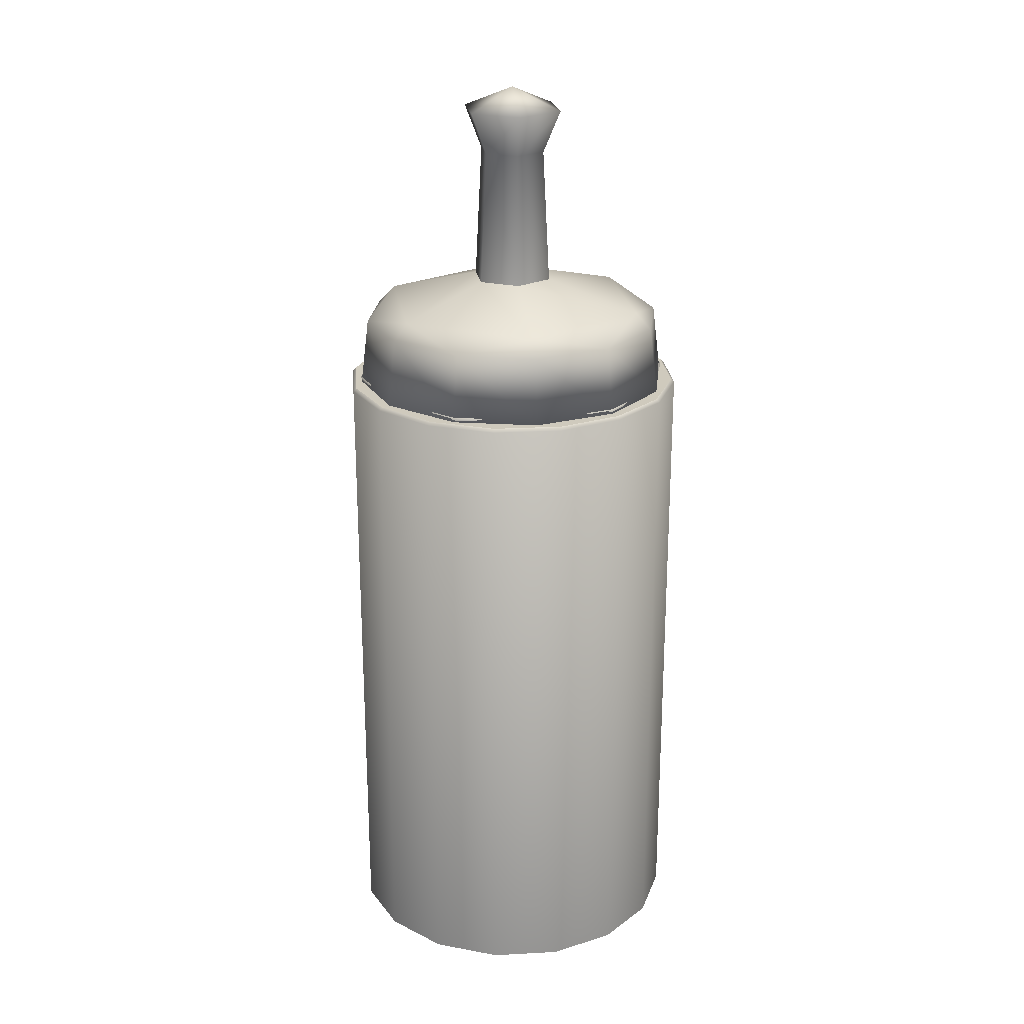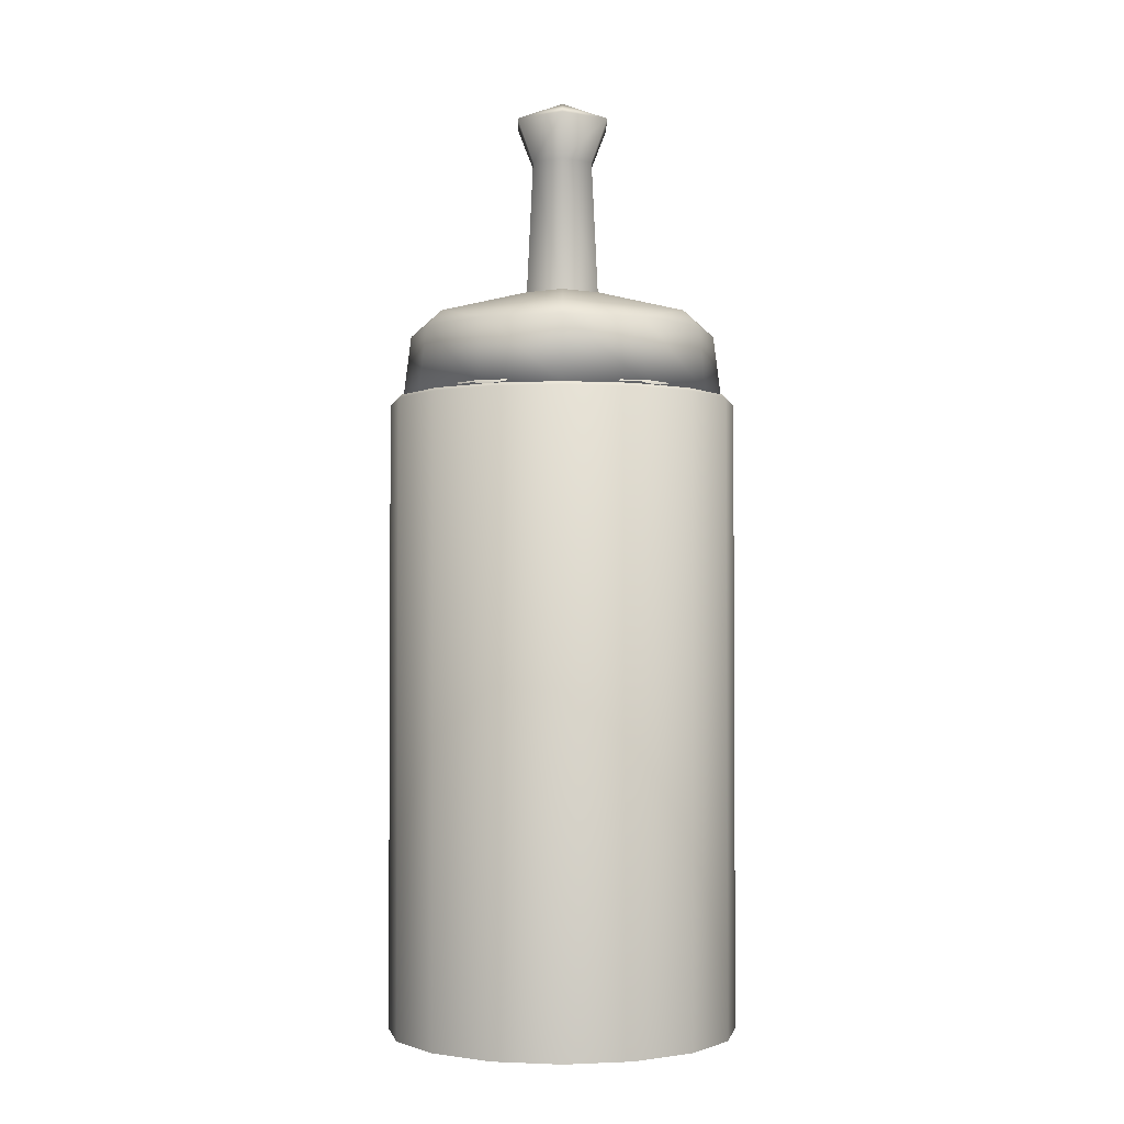
<metadata>
{"format":"obj","ext":"obj","renderer":"f3d","projection":"perspective","resolution":1024,"background":"white","views":[{"elev":23.1,"azim":-38.9,"up":"+Z"},{"elev":-2.2,"azim":-90.2,"up":"+Z"}]}
</metadata>
<code>
v  -3.051 5.792 -11.09
v  -3.302 7.056 -11.09
v  0 7.056 -11.09
v  1.264 4.005 -11.09
v  0 3.753 -11.09
v  2.335 4.721 -11.09
v  3.051 5.792 -11.09
v  3.302 7.056 -11.09
v  0 10.36 -11.09
v  1.264 10.11 -11.09
v  2.335 9.39 -11.09
v  3.051 8.319 -11.09
v  -1.264 10.11 -11.09
v  -2.335 9.39 -11.09
v  -3.051 8.319 -11.09
v  -1.264 4.005 -11.09
v  -2.335 4.721 -11.09
v  -0.9819 8.595 0.951
v  -1.34 8.953 0.951
v  -1.829 9.084 0.951
v  -0.8509 8.106 0.951
v  -2.317 8.953 0.951
v  -0.9819 7.617 0.951
v  -2.675 8.595 0.951
v  -3.051 5.792 0.8028
v  -3.302 7.056 0.8028
v  -2.335 4.721 0.8028
v  -1.264 4.005 0.8028
v  -0 3.753 0.8028
v  1.264 4.005 0.8028
v  2.335 4.721 0.8028
v  3.051 5.792 0.8028
v  3.302 7.056 0.8028
v  3.051 8.319 0.8028
v  2.335 9.39 0.8028
v  1.264 10.11 0.8028
v  -0 10.36 0.8028
v  -1.264 10.11 0.8028
v  -2.335 9.39 0.8028
v  -3.051 8.319 0.8028
v  -2.806 8.106 0.951
v  -2.622 8.564 0.8105
v  -2.675 7.617 0.951
v  -2.713 7.869 0.8105
v  -2.622 8.564 -4.308
v  -2.713 7.869 -4.308
v  -2.317 7.259 0.951
v  -2.286 7.313 0.8105
v  -2.286 7.313 -4.308
v  -2.104 7.629 -6.198
v  -2.36 7.963 -6.198
v  -2.305 8.381 -6.198
v  2.287 6.787 -4.308
v  2.104 6.471 -6.198
v  1.686 6.526 -6.198
v  1.591 6.879 0.8105
v  2.286 6.787 0.8105
v  1.591 6.879 -4.308
v  1.352 6.27 -6.198
v  1.036 6.452 -4.308
v  1.036 6.452 0.8105
v  0.9819 6.483 0.951
v  1.34 6.841 0.951
v  1.829 6.972 0.951
v  2.317 6.841 0.951
v  2.066 5.11 0.8105
v  1.371 5.201 0.8105
v  1.371 5.201 -4.308
v  1.829 5.017 0.951
v  1.34 5.148 0.951
v  2.317 5.148 0.951
v  2.675 5.506 0.951
v  2.622 5.537 0.8105
v  2.066 5.11 -4.308
v  1.553 5.518 -6.198
v  1.971 5.463 -6.198
v  2.305 5.719 -6.198
v  2.622 5.537 -4.308
v  0.8509 5.994 0.951
v  0.944 5.757 0.8105
v  0.9819 5.506 0.951
v  0.944 5.757 -4.308
v  1.297 5.852 -6.198
v  -1.971 8.638 -6.198
v  -1.553 8.583 -6.198
v  -1.297 8.248 -6.198
v  -1.352 7.831 -6.198
v  2.713 7.869 0.8105
v  2.286 7.313 0.8105
v  2.286 7.313 -4.308
v  2.675 7.617 0.951
v  2.317 7.259 0.951
v  2.806 8.106 0.951
v  2.675 8.595 0.951
v  2.622 8.564 0.8105
v  2.713 7.869 -4.308
v  2.104 7.629 -6.198
v  2.36 7.963 -6.198
v  2.305 8.381 -6.198
v  2.622 8.564 -4.308
v  0.6476 9.809 0.8105
v  0.9158 9.162 0.8105
v  0.9158 9.162 -4.308
v  0.8467 9.65 0.951
v  0.9777 9.162 0.951
v  0.4888 10.01 0.951
v  0 10.14 0.951
v  0 10.08 0.8105
v  0.6476 9.809 -4.308
v  0.5505 9.162 -6.198
v  0.3893 9.551 -6.198
v  -0 9.712 -6.198
v  -0 10.08 -4.308
v  -0.4888 10.01 0.951
v  -0.6476 9.809 0.8105
v  -0.8467 9.65 0.951
v  -0.9777 9.162 0.951
v  -0.9158 9.162 0.8105
v  -0.6476 9.809 -4.308
v  -0.9158 9.162 -4.308
v  -0.5505 9.162 -6.198
v  -0.3893 9.551 -6.198
v  -1.829 7.128 0.951
v  -1.34 7.259 0.951
v  0.6476 4.291 0.8105
v  0 4.023 0.8105
v  0 4.023 -4.308
v  0.6476 4.291 -4.308
v  0 4.388 -6.198
v  0.3893 4.549 -6.198
v  0.5505 4.939 -6.198
v  0.9158 4.939 -4.308
v  0.9158 4.939 0.8105
v  0.9777 4.939 0.951
v  0.8467 4.45 0.951
v  0.4888 4.092 0.951
v  0 3.961 0.951
v  -0.8467 8.673 0.951
v  -0.6476 8.514 0.8105
v  -0.4888 8.315 0.951
v  0 8.184 0.951
v  0 8.246 0.8105
v  -0.6476 8.514 -4.308
v  -0 8.246 -4.308
v  -0 8.611 -6.198
v  -0.3893 8.772 -6.198
v  0.6476 5.586 0.8105
v  0.6476 5.586 -4.308
v  0.3893 5.328 -6.198
v  0 5.489 -6.198
v  0 5.854 -4.308
v  0 5.854 0.8105
v  0 5.916 0.951
v  0.4888 5.785 0.951
v  0.8467 5.428 0.951
v  0.4888 8.315 0.951
v  0.6476 8.514 0.8105
v  0.8467 8.673 0.951
v  0.6476 8.514 -4.308
v  0.3893 8.772 -6.198
v  -0.6476 5.586 0.8105
v  -0.6476 5.586 -4.308
v  -0.3893 5.328 -6.198
v  -0.5505 4.939 -6.198
v  -0.9158 4.939 -4.308
v  -0.9158 4.939 0.8105
v  -0.9777 4.939 0.951
v  -0.8467 5.428 0.951
v  -0.4888 5.785 0.951
v  3.071 7.05 0.8543
v  2.66 5.514 0.8543
v  -3.071 7.05 0.8543
v  1.536 4.39 0.8543
v  0 3.979 0.8543
v  -2.66 5.514 0.8543
v  -1.536 4.39 0.8543
v  1.457 9.573 2.124
v  1.536 9.71 0.8543
v  -0 10.12 0.8543
v  -0 9.964 2.124
v  -1.536 9.71 0.8543
v  -1.457 9.573 2.124
v  -2.66 8.586 0.8543
v  -2.523 8.507 2.124
v  -2.914 7.05 2.124
v  -2.604 7.05 2.436
v  -1.302 9.305 2.436
v  2.523 8.507 2.124
v  2.66 8.586 0.8543
v  1.302 9.305 2.436
v  -0.3917 7.729 2.931
v  0.3917 7.729 2.931
v  0.7834 7.05 2.931
v  2.604 7.05 2.436
v  2.914 7.05 2.124
v  -0.7835 7.05 2.931
v  2.523 5.593 2.124
v  1.302 4.795 2.436
v  0.3917 6.372 2.931
v  -0.3917 6.372 2.931
v  -1.302 4.795 2.436
v  -2.523 5.593 2.124
v  1.457 4.527 2.124
v  0 4.136 2.124
v  -1.457 4.527 2.124
v  -1.591 7.221 0.8105
v  -1.036 7.648 0.8105
v  -1.591 7.221 -4.308
v  -1.036 7.648 -4.308
v  -1.686 7.574 -6.198
v  2.317 8.953 0.951
v  2.066 8.99 0.8105
v  1.829 9.084 0.951
v  1.34 8.953 0.951
v  1.371 8.899 0.8105
v  2.066 8.991 -4.308
v  1.371 8.899 -4.308
v  1.553 8.583 -6.198
v  1.971 8.638 -6.198
v  0.9819 8.595 0.951
v  0.944 8.343 0.8105
v  0.8509 8.106 0.951
v  0.9819 7.617 0.951
v  1.036 7.648 0.8105
v  0.944 8.343 -4.308
v  1.036 7.648 -4.308
v  1.352 7.831 -6.198
v  1.297 8.248 -6.198
v  2.675 6.483 0.951
v  2.806 5.994 0.951
v  2.36 6.137 -6.198
v  1.829 7.128 0.951
v  1.34 7.259 0.951
v  -0.944 8.343 0.8105
v  -1.371 8.899 0.8105
v  -0.944 8.343 -4.308
v  -1.371 8.899 -4.308
v  1.686 7.574 -6.198
v  -1.34 6.841 0.951
v  -0.9819 6.483 0.951
v  -1.036 6.452 0.8105
v  -1.591 6.879 0.8105
v  -1.829 6.972 0.951
v  -2.317 6.841 0.951
v  -2.286 6.787 0.8105
v  -1.591 6.879 -4.308
v  -2.286 6.787 -4.308
v  -2.104 6.471 -6.198
v  -1.686 6.526 -6.198
v  -1.035 6.452 -4.308
v  -1.352 6.27 -6.198
v  1.591 7.221 0.8105
v  1.591 7.221 -4.308
v  -2.066 8.99 0.8105
v  -2.066 8.99 -4.308
v  -0.9819 5.506 0.951
v  -1.34 5.148 0.951
v  -1.371 5.201 0.8105
v  -0.944 5.757 0.8105
v  -0.8509 5.994 0.951
v  -0.944 5.757 -4.308
v  -1.297 5.852 -6.198
v  -1.371 5.201 -4.308
v  -1.553 5.518 -6.198
v  -2.713 6.231 0.8105
v  -2.713 6.231 -4.308
v  -2.36 6.137 -6.198
v  -2.305 5.719 -6.198
v  -2.622 5.537 -4.308
v  -2.622 5.537 0.8105
v  -2.675 5.506 0.951
v  -2.806 5.994 0.951
v  -2.675 6.483 0.951
v  2.713 6.231 0.8105
v  2.713 6.231 -4.308
v  -2.066 5.11 0.8105
v  -2.066 5.11 -4.308
v  -1.971 5.463 -6.198
v  -1.829 5.017 0.951
v  -2.317 5.148 0.951
v  0.8022 9.642 0.8628
v  0.4611 9.983 0.8628
v  -0.0049 9.176 -6.698
v  -0.0049 10.11 0.8628
v  -0.4709 9.983 0.8628
v  -0.812 9.642 0.8628
v  -0.9369 9.176 0.8628
v  -0.812 8.71 0.8628
v  -0.4709 8.369 0.8628
v  -0.0049 8.244 0.8628
v  0.4611 8.369 0.8628
v  0.8022 8.71 0.8628
v  0.9271 9.176 0.8628
v  -3.241 7.056 0.8628
v  -3 8.282 0.8628
v  -2.284 9.355 0.8628
v  -1.218 10.06 0.8628
v  -0.0012 10.3 0.8628
v  1.366 5.188 0.8628
v  0.9271 4.935 0.8628
v  0.8022 4.469 0.8628
v  1.832 5.063 0.8628
v  1.832 6.927 0.8628
v  2.298 6.802 0.8628
v  3.241 7.04 0.8628
v  2.639 6.461 0.8628
v  2.999 5.828 0.8628
v  2.764 5.995 0.8628
v  2.639 5.529 0.8628
v  2.284 4.756 0.8628
v  2.298 5.188 0.8628
v  1.217 4.052 0.8628
v  0.4611 4.128 0.8628
v  -0.0012 3.814 0.8628
v  -0.0049 4.003 0.8628
v  -1.841 9.048 0.8628
v  -2.307 8.923 0.8628
v  -1.841 8.116 -6.698
v  -2.648 8.582 0.8628
v  -2.773 8.116 0.8628
v  -2.648 7.65 0.8628
v  -2.307 7.309 0.8628
v  -1.841 7.184 0.8628
v  -1.375 7.309 0.8628
v  -1.034 7.65 0.8628
v  -0.9094 8.116 0.8628
v  -1.034 8.582 0.8628
v  -1.375 8.923 0.8628
v  -2.648 6.461 0.8628
v  -2.773 5.995 0.8628
v  -1.841 5.995 -6.698
v  -2.648 5.529 0.8628
v  -2.307 5.188 0.8628
v  -1.841 5.063 0.8628
v  -1.375 5.188 0.8628
v  -1.034 5.529 0.8628
v  -0.9094 5.995 0.8628
v  -1.034 6.461 0.8628
v  -1.375 6.802 0.8628
v  -1.841 6.927 0.8628
v  -2.307 6.802 0.8628
v  -0.812 4.469 0.8628
v  -0.4709 4.128 0.8628
v  -0.0049 4.935 -6.698
v  0.8022 5.401 0.8628
v  0.4611 5.742 0.8628
v  -0.0049 5.867 0.8628
v  -0.4709 5.742 0.8628
v  -0.812 5.401 0.8628
v  -0.9369 4.935 0.8628
v  -0.8467 4.45 0.951
v  -0.4888 4.092 0.951
v  1.832 5.995 -6.698
v  1.366 6.802 0.8628
v  1.024 6.461 0.8628
v  0.8996 5.995 0.8628
v  1.024 5.529 0.8628
v  -0.3893 4.549 -6.198
v  2.639 7.65 0.8628
v  2.764 8.116 0.8628
v  1.832 8.116 -6.698
v  2.639 8.582 0.8628
v  2.298 8.923 0.8628
v  1.832 9.048 0.8628
v  1.366 8.923 0.8628
v  1.024 8.582 0.8628
v  0.8996 8.116 0.8628
v  1.024 7.65 0.8628
v  1.366 7.309 0.8628
v  1.832 7.184 0.8628
v  2.298 7.309 0.8628
v  0.4948 7.907 6.256
v  0.9896 7.05 6.256
v  0.6462 7.05 5.453
v  0.3231 7.61 5.453
v  3 8.283 0.8628
v  2.284 9.355 0.8628
v  1.217 10.06 0.8628
v  -0.0049 7.048 0.8628
v  -2.284 4.756 0.8628
v  -1.218 4.052 0.8628
v  -3 5.829 0.8628
v  -0.4948 7.907 6.256
v  -0.3231 7.61 5.453
v  -0.6476 4.291 0.8105
v  -0.6476 4.291 -4.308
v  -0.9896 7.05 6.256
v  -0.6462 7.05 5.453
v  -0 7.05 6.668
v  0.4948 6.193 6.256
v  -0.4948 6.193 6.256
v  -0.3231 6.49 5.453
v  0.3231 6.49 5.453
o mag1
g mag1
f 1 2 3
f 4 5 3
f 3 6 4
f 3 7 6
f 3 8 7
f 3 9 10
f 3 10 11
f 3 11 12
f 12 8 3
f 13 9 3
f 14 13 3
f 3 15 14
f 3 2 15
f 3 5 16
f 1 3 3
f 16 3 3
f 16 17 3
f 3 17 1
f 18 19 20
f 18 20 21
f 20 22 21
f 22 23 21
f 22 24 23
f 25 26 2
f 2 1 25
f 27 25 1
f 1 17 27
f 28 27 17
f 17 16 28
f 29 28 16
f 16 5 29
f 30 29 5
f 5 4 30
f 31 30 4
f 4 6 31
f 32 31 6
f 6 7 32
f 33 32 7
f 7 8 33
f 34 33 8
f 8 12 34
f 35 34 12
f 12 11 35
f 36 35 11
f 11 10 36
f 37 36 10
f 10 9 37
f 38 37 9
f 9 13 38
f 39 38 13
f 13 14 39
f 40 39 14
f 14 15 40
f 26 40 15
f 15 2 26
f 41 24 42
f 43 41 44
f 42 44 41
f 44 42 45
f 45 46 44
f 47 43 44
f 44 48 47
f 48 44 46
f 46 49 48
f 50 49 46
f 46 51 50
f 51 46 45
f 45 52 51
f 53 54 55
f 56 57 53
f 53 58 56
f 55 58 53
f 58 55 59
f 59 60 58
f 58 60 61
f 61 56 58
f 56 61 62
f 62 63 56
f 63 64 56
f 57 56 64
f 64 65 57
f 66 67 68
f 69 70 67
f 67 66 69
f 71 69 66
f 72 71 66
f 66 73 72
f 73 66 74
f 68 74 66
f 74 68 75
f 75 76 74
f 74 76 77
f 77 78 74
f 74 78 73
f 79 62 61
f 61 80 79
f 81 79 80
f 70 81 80
f 80 67 70
f 67 80 82
f 82 68 67
f 75 68 82
f 82 83 75
f 83 82 60
f 60 59 83
f 80 61 60
f 60 82 80
f 84 85 86
f 52 84 86
f 52 86 87
f 88 89 90
f 91 92 89
f 89 88 91
f 93 91 88
f 94 93 88
f 88 95 94
f 95 88 96
f 90 96 88
f 96 90 97
f 97 98 96
f 96 98 99
f 99 100 96
f 96 100 95
f 101 102 103
f 104 105 102
f 102 101 104
f 106 104 101
f 107 106 101
f 101 108 107
f 108 101 109
f 103 109 101
f 109 103 110
f 110 111 109
f 109 111 112
f 112 113 109
f 109 113 108
f 114 107 108
f 108 115 114
f 116 114 115
f 117 116 115
f 115 118 117
f 118 115 119
f 119 120 118
f 121 120 119
f 119 122 121
f 122 119 113
f 113 112 122
f 115 108 113
f 113 119 115
f 43 47 123
f 43 123 124
f 41 43 124
f 41 124 23
f 24 41 23
f 125 126 127
f 127 128 125
f 127 129 130
f 130 128 127
f 128 130 131
f 131 132 128
f 128 132 133
f 133 125 128
f 125 133 134
f 134 135 125
f 135 136 125
f 126 125 136
f 136 137 126
f 138 117 118
f 118 139 138
f 140 138 139
f 141 140 139
f 139 142 141
f 142 139 143
f 143 144 142
f 145 144 143
f 143 146 145
f 146 143 120
f 120 121 146
f 139 118 120
f 120 143 139
f 147 133 132
f 132 148 147
f 132 131 149
f 149 148 132
f 148 149 150
f 150 151 148
f 148 151 152
f 152 147 148
f 147 152 153
f 153 154 147
f 154 155 147
f 133 147 155
f 155 134 133
f 156 141 142
f 142 157 156
f 158 156 157
f 105 158 157
f 157 102 105
f 102 157 159
f 159 103 102
f 110 103 159
f 159 160 110
f 160 159 144
f 144 145 160
f 157 142 144
f 144 159 157
f 161 152 151
f 151 162 161
f 151 150 163
f 163 162 151
f 162 163 164
f 164 165 162
f 162 165 166
f 166 161 162
f 161 166 167
f 167 168 161
f 168 169 161
f 152 161 169
f 169 153 152
f 170 171 172
f 171 173 174
f 171 174 172
f 174 175 172
f 174 176 175
f 177 178 179
f 179 180 177
f 180 179 181
f 181 182 180
f 182 181 183
f 183 184 182
f 184 183 172
f 172 185 184
f 184 185 186
f 186 187 184
f 188 189 178
f 178 177 188
f 188 177 190
f 180 190 177
f 187 190 180
f 180 182 187
f 184 187 182
f 191 187 186
f 187 191 192
f 192 190 187
f 190 192 193
f 193 194 190
f 190 194 188
f 188 194 195
f 189 188 195
f 195 170 189
f 186 196 191
f 183 181 179
f 179 178 189
f 179 189 170
f 183 179 170
f 172 183 170
f 197 171 170
f 170 195 197
f 197 195 194
f 194 198 197
f 199 198 194
f 198 199 200
f 200 201 198
f 201 200 196
f 196 186 201
f 201 186 202
f 202 186 185
f 194 193 199
f 197 198 203
f 204 203 198
f 198 201 204
f 204 201 205
f 202 205 201
f 185 172 175
f 175 202 185
f 202 175 176
f 176 205 202
f 205 176 174
f 174 204 205
f 204 174 173
f 173 203 204
f 203 173 171
f 171 197 203
f 123 47 48
f 48 206 123
f 124 123 206
f 23 124 206
f 206 207 23
f 207 206 208
f 208 209 207
f 87 209 208
f 208 210 87
f 210 208 49
f 49 50 210
f 206 48 49
f 49 208 206
f 81 70 69
f 81 69 79
f 69 71 79
f 71 62 79
f 71 72 62
f 211 94 95
f 95 212 211
f 213 211 212
f 214 213 212
f 212 215 214
f 215 212 216
f 216 217 215
f 218 217 216
f 216 219 218
f 219 216 100
f 100 99 219
f 212 95 100
f 100 216 212
f 76 75 83
f 77 76 83
f 77 83 59
f 220 214 215
f 215 221 220
f 222 220 221
f 223 222 221
f 221 224 223
f 224 221 225
f 225 226 224
f 227 226 225
f 225 228 227
f 228 225 217
f 217 218 228
f 221 215 217
f 217 225 221
f 229 65 64
f 229 64 63
f 230 229 63
f 230 63 62
f 72 230 62
f 55 54 231
f 55 231 77
f 55 77 59
f 232 92 91
f 232 91 233
f 91 93 233
f 93 223 233
f 93 94 223
f 21 23 207
f 207 234 21
f 18 21 234
f 19 18 234
f 234 235 19
f 235 234 236
f 236 237 235
f 85 237 236
f 236 86 85
f 86 236 209
f 209 87 86
f 234 207 209
f 209 236 234
f 98 97 238
f 99 98 238
f 99 238 227
f 239 240 241
f 241 242 239
f 243 239 242
f 244 243 242
f 242 245 244
f 245 242 246
f 246 247 245
f 248 247 246
f 246 249 248
f 249 246 250
f 250 251 249
f 242 241 250
f 250 246 242
f 213 214 220
f 213 220 222
f 211 213 222
f 211 222 223
f 94 211 223
f 228 218 219
f 228 219 99
f 228 99 227
f 111 110 160
f 112 111 160
f 112 160 145
f 233 223 224
f 224 252 233
f 232 233 252
f 92 232 252
f 252 89 92
f 89 252 253
f 253 90 89
f 97 90 253
f 253 238 97
f 238 253 226
f 226 227 238
f 252 224 226
f 226 253 252
f 116 117 138
f 116 138 140
f 114 116 140
f 114 140 141
f 107 114 141
f 146 121 122
f 146 122 112
f 146 112 145
f 254 235 237
f 237 255 254
f 255 237 85
f 85 84 255
f 255 84 52
f 52 45 255
f 255 45 42
f 42 254 255
f 254 42 24
f 24 22 254
f 22 20 254
f 235 254 20
f 20 19 235
f 256 257 258
f 258 259 256
f 260 256 259
f 240 260 259
f 259 241 240
f 241 259 261
f 261 250 241
f 251 250 261
f 261 262 251
f 262 261 263
f 263 264 262
f 259 258 263
f 263 261 259
f 265 245 247
f 247 266 265
f 266 247 248
f 248 267 266
f 266 267 268
f 268 269 266
f 266 269 270
f 270 265 266
f 265 270 271
f 271 272 265
f 272 273 265
f 245 265 273
f 273 244 245
f 230 72 73
f 73 274 230
f 229 230 274
f 65 229 274
f 274 57 65
f 57 274 275
f 275 53 57
f 54 53 275
f 275 231 54
f 231 275 78
f 78 77 231
f 274 73 78
f 78 275 274
f 276 270 269
f 269 277 276
f 269 268 278
f 278 277 269
f 277 278 264
f 264 263 277
f 277 263 258
f 258 276 277
f 276 258 257
f 257 279 276
f 279 280 276
f 270 276 280
f 280 271 270
f 281 282 283
f 282 284 283
f 284 285 283
f 285 286 283
f 286 287 283
f 287 288 283
f 288 289 283
f 289 290 283
f 290 291 283
f 291 292 283
f 292 293 283
f 293 281 283
f 26 294 295
f 295 40 26
f 40 295 296
f 296 39 40
f 39 296 297
f 297 38 39
f 38 297 298
f 298 37 38
f 299 300 301
f 301 302 299
f 303 304 305
f 305 304 306
f 307 305 306
f 306 308 307
f 307 308 309
f 307 309 310
f 309 311 310
f 311 302 310
f 312 310 302
f 302 301 312
f 312 301 313
f 312 313 314
f 313 315 314
f 316 317 318
f 317 319 318
f 319 320 318
f 320 321 318
f 321 322 318
f 322 323 318
f 323 324 318
f 324 325 318
f 325 326 318
f 326 327 318
f 327 328 318
f 328 316 318
f 210 50 51
f 210 51 52
f 210 52 87
f 243 244 273
f 243 273 239
f 273 272 239
f 272 240 239
f 272 271 240
f 329 330 331
f 330 332 331
f 332 333 331
f 333 334 331
f 334 335 331
f 335 336 331
f 336 337 331
f 337 338 331
f 338 339 331
f 339 340 331
f 340 341 331
f 341 329 331
f 267 248 249
f 268 267 249
f 268 249 251
f 342 343 344
f 343 315 344
f 315 313 344
f 313 301 344
f 301 300 344
f 300 345 344
f 345 346 344
f 346 347 344
f 347 348 344
f 348 349 344
f 349 350 344
f 350 342 344
f 279 257 256
f 279 256 260
f 280 279 260
f 280 260 240
f 271 280 240
f 262 264 278
f 262 278 268
f 262 268 251
f 168 167 351
f 168 351 169
f 351 352 169
f 352 153 169
f 352 137 153
f 302 311 353
f 311 309 353
f 309 308 353
f 308 306 353
f 306 304 353
f 304 303 353
f 303 354 353
f 354 355 353
f 355 356 353
f 356 357 353
f 357 299 353
f 299 302 353
f 358 164 163
f 129 358 163
f 129 163 150
f 359 360 361
f 360 362 361
f 362 363 361
f 363 364 361
f 364 365 361
f 365 366 361
f 366 367 361
f 367 368 361
f 368 369 361
f 369 370 361
f 370 371 361
f 371 359 361
f 135 134 155
f 135 155 154
f 136 135 154
f 136 154 153
f 137 136 153
f 149 131 130
f 149 130 129
f 149 129 150
f 372 373 374
f 374 375 372
f 192 375 374
f 374 193 192
f 362 360 376
f 362 376 377
f 363 362 377
f 364 363 377
f 364 377 378
f 298 284 282
f 378 298 282
f 378 282 281
f 378 281 364
f 364 281 293
f 293 365 364
f 366 365 293
f 293 292 366
f 366 292 291
f 291 367 366
f 367 291 290
f 290 368 367
f 369 368 290
f 290 379 369
f 370 369 379
f 370 379 305
f 305 371 370
f 305 359 371
f 360 359 305
f 305 376 360
f 335 334 342
f 342 350 335
f 336 335 350
f 350 349 336
f 337 336 349
f 349 348 337
f 337 348 347
f 347 338 337
f 338 347 379
f 379 339 338
f 334 380 381
f 381 342 334
f 343 342 381
f 343 381 314
f 343 314 315
f 340 339 379
f 340 379 294
f 294 341 340
f 294 329 341
f 330 329 294
f 294 382 330
f 332 330 382
f 380 332 382
f 380 333 332
f 380 334 333
f 321 320 295
f 295 294 321
f 322 321 294
f 323 322 294
f 294 379 323
f 379 324 323
f 325 324 379
f 379 290 325
f 325 290 289
f 289 326 325
f 327 326 289
f 300 299 357
f 357 345 300
f 345 357 356
f 356 346 345
f 346 356 355
f 355 347 346
f 347 355 379
f 379 355 354
f 354 303 379
f 305 379 303
f 289 288 327
f 328 327 288
f 288 287 328
f 328 287 286
f 286 316 328
f 296 316 286
f 296 317 316
f 296 319 317
f 296 295 319
f 295 320 319
f 284 298 297
f 285 284 297
f 286 285 297
f 286 297 296
f 383 372 375
f 375 384 383
f 191 384 375
f 375 192 191
f 385 166 165
f 165 386 385
f 386 165 164
f 164 358 386
f 386 358 129
f 129 127 386
f 386 127 126
f 126 385 386
f 385 126 137
f 137 352 385
f 352 351 385
f 166 385 351
f 351 167 166
f 387 383 384
f 384 388 387
f 196 388 384
f 384 191 196
f 305 33 34
f 34 376 305
f 376 34 35
f 35 377 376
f 377 35 36
f 36 378 377
f 378 36 37
f 37 298 378
f 33 305 307
f 307 32 33
f 32 307 310
f 310 31 32
f 31 310 312
f 312 30 31
f 30 312 314
f 314 29 30
f 29 314 381
f 381 28 29
f 28 381 380
f 380 27 28
f 27 380 382
f 382 25 27
f 25 382 294
f 294 26 25
f 389 390 373
f 389 373 372
f 389 372 383
f 389 383 387
f 389 387 391
f 389 391 390
f 158 105 104
f 158 104 156
f 104 106 156
f 106 141 156
f 106 107 141
f 391 387 388
f 388 392 391
f 200 392 388
f 388 196 200
f 373 390 393
f 393 374 373
f 193 374 393
f 393 199 193
f 390 391 392
f 392 393 390
f 199 393 392
f 392 200 199

</code>
